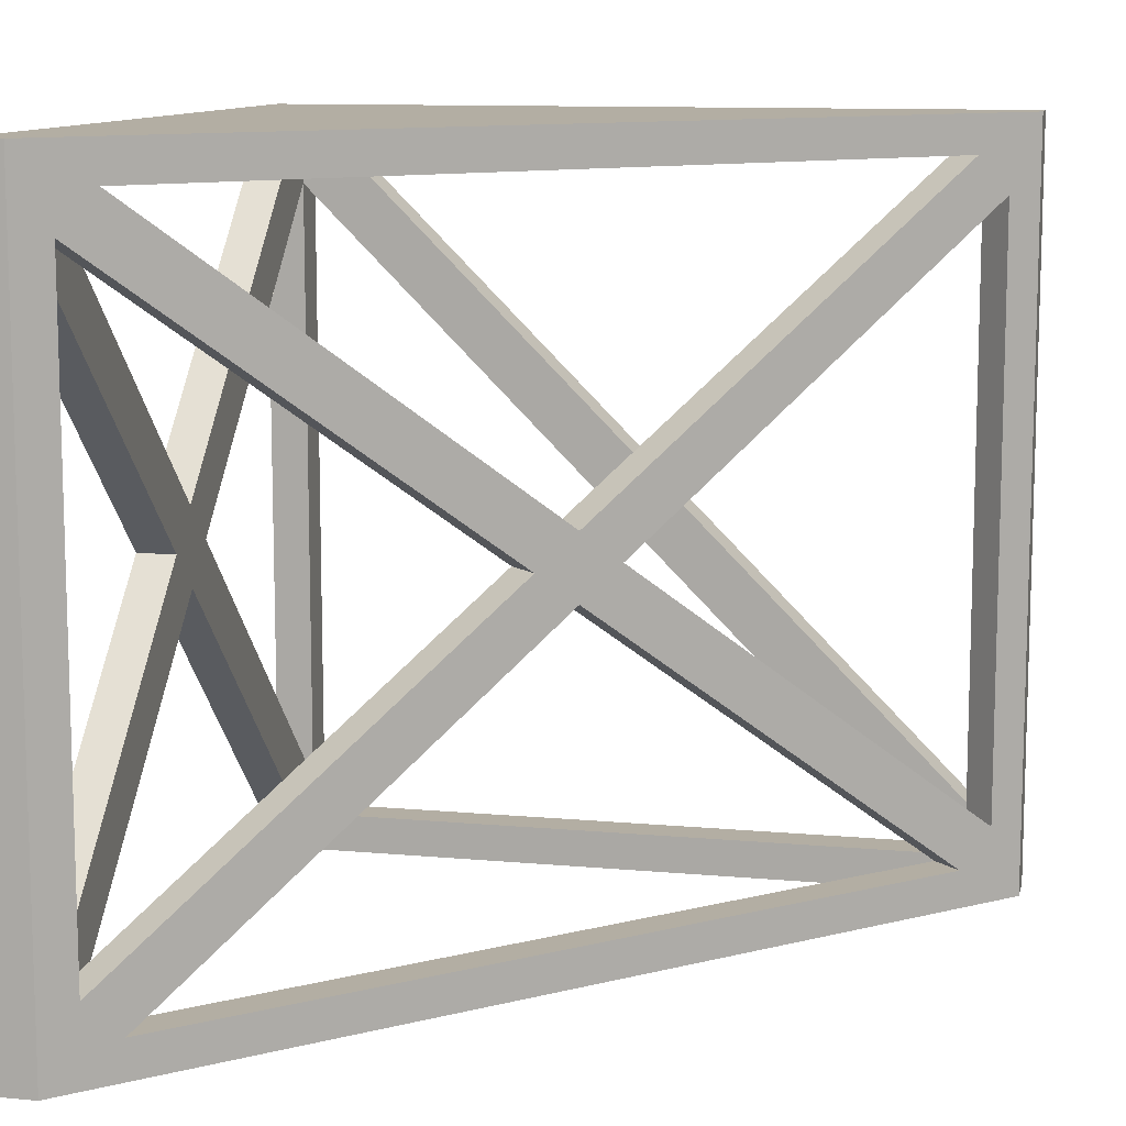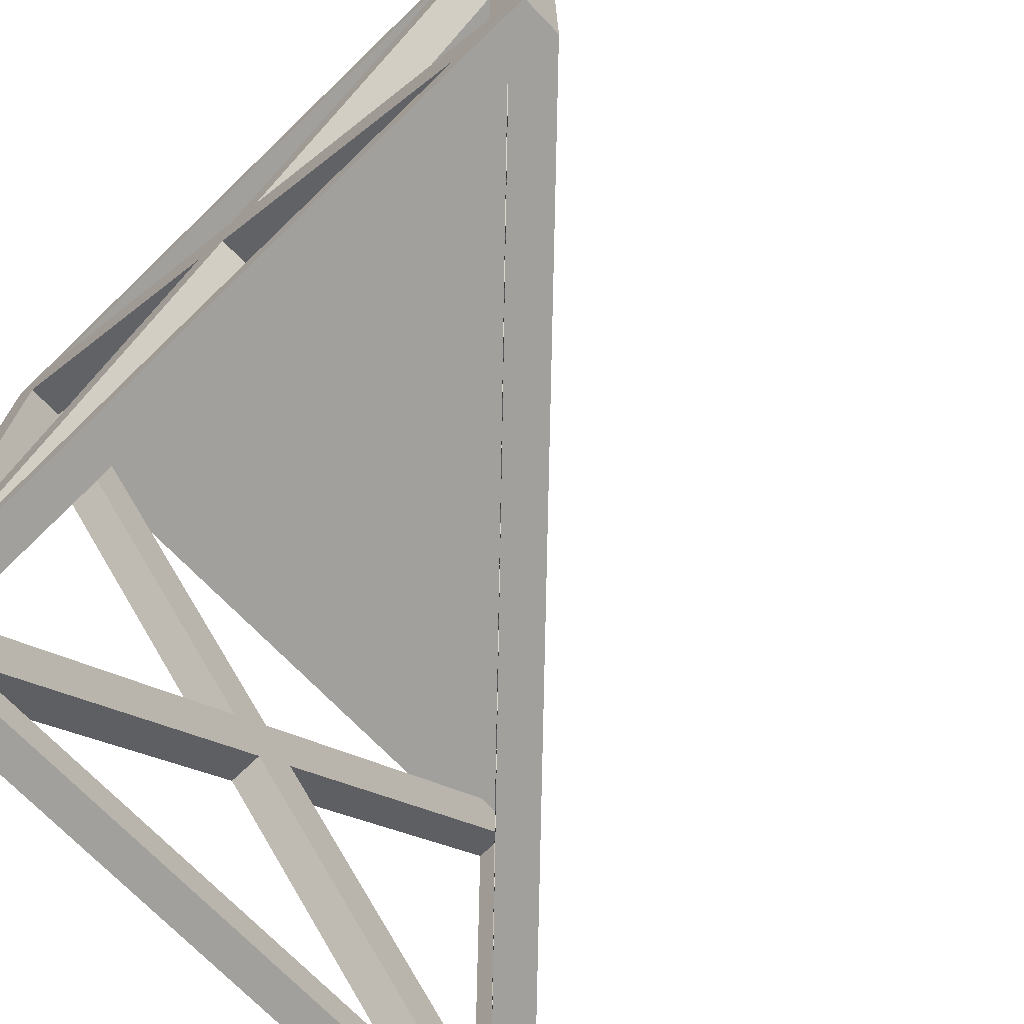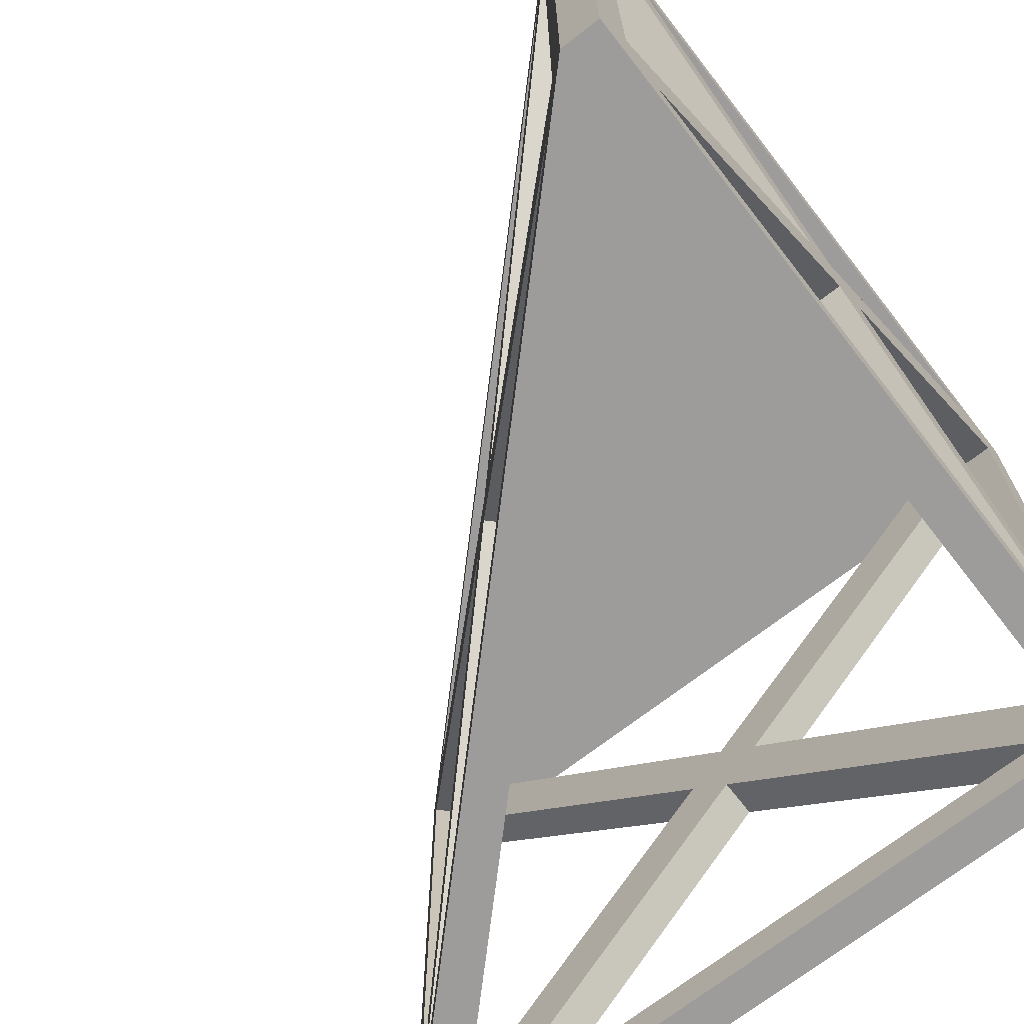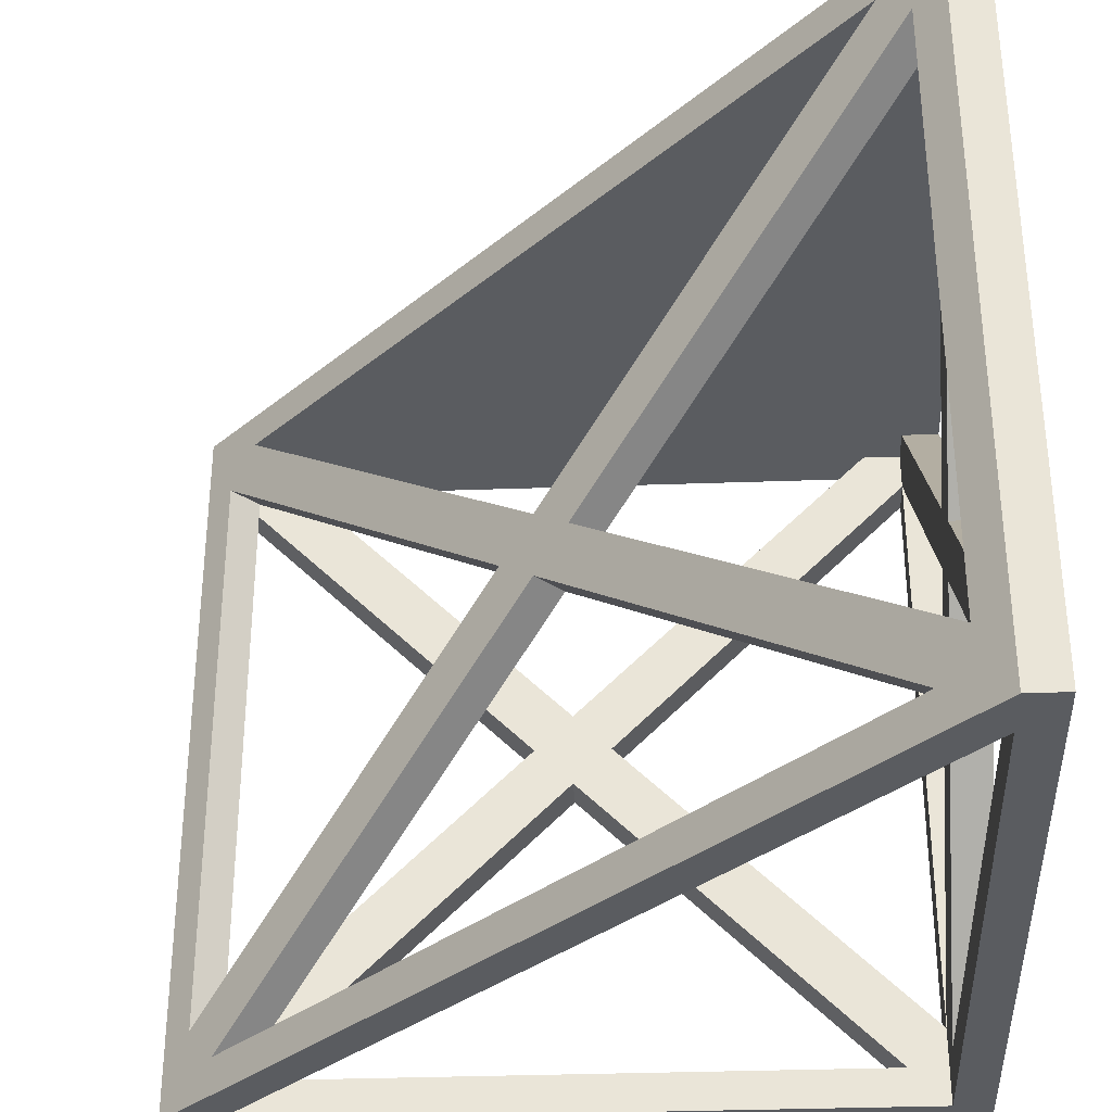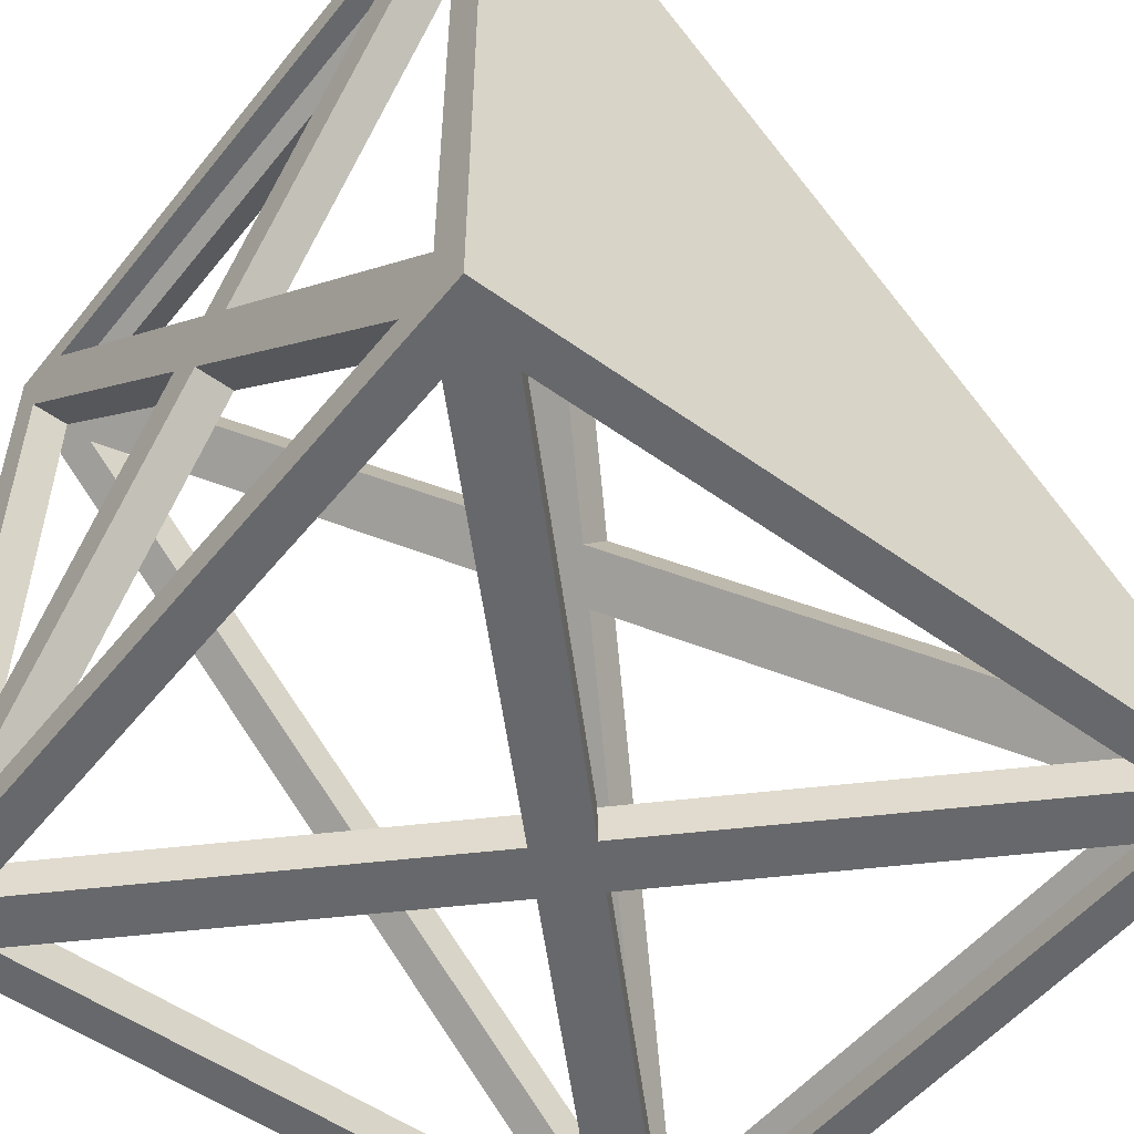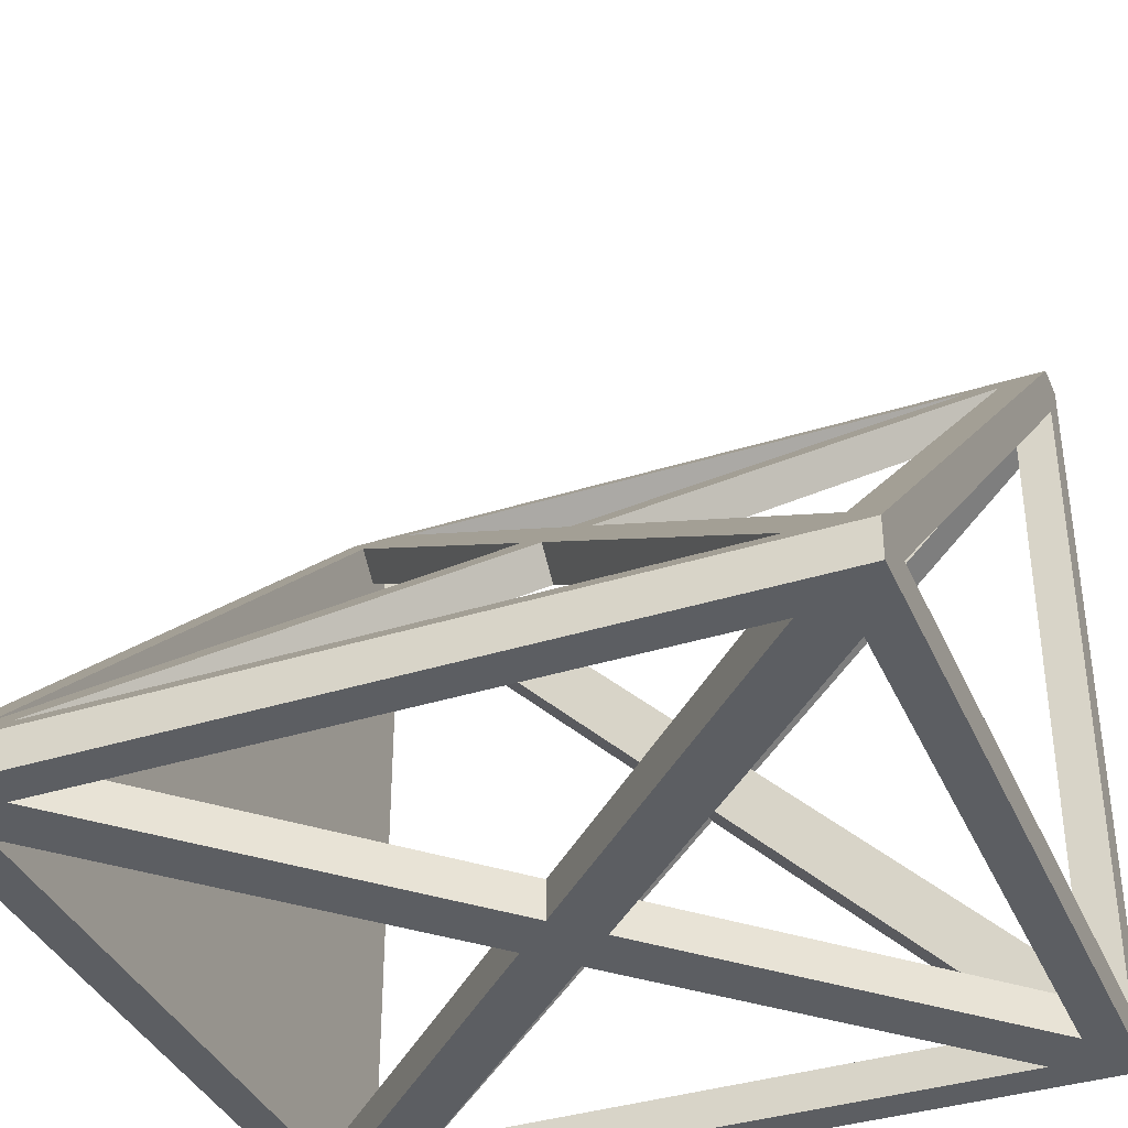
<metadata>
{"format":"obj","ext":"obj","renderer":"f3d","projection":"perspective","resolution":1024,"background":"white","views":[{"elev":10.9,"azim":-77.1,"up":"+Y"},{"elev":-71.6,"azim":-136.0,"up":"+Y"},{"elev":-70.2,"azim":37.9,"up":"+Y"},{"elev":-33.8,"azim":2.8,"up":"+Y"},{"elev":-52.5,"azim":142.2,"up":"+Z"},{"elev":-37.8,"azim":-68.1,"up":"+Z"}]}
</metadata>
<code>
g object_1
v 10 19 -10
v 9 19 -10
v 10 0 -10
v 9 0 -10
v 9 2 -10
v 9 18 -10
v 10 0 -9
v 9 0 -9
v 10 0 10
v 9 0 10
v 9.707 0 9.293
v 9 0 8.586
v 10 0 10
v 9 0 10
v 10 19 10
v 9 19 10
v 10 20 10
v 9 20 10
v 9 20 -9
v 10 20 -9
v 9.707 20 9.293
v 9 20 8.586
v 10 2 9
v 10 10 1
v 9 10 1
v 9.414 2 9
v 9 2.414 8.586
v 10 10 1
v 9 10 1
v 10 18 9
v 9.414 18 9
v 9 17.59 8.586
v 10 18 9
v 9.414 18 9
v 10 2 9
v 9.414 2 9
v 10 18 -9
v 9 18 -9
v 10 10 -1
v 9 10 -1
v 10 10 -1
v 9 10 -1
v 10 2 -9
v 9 2 -9
v 10 2 -9
v 9 2 -9
v 10 18 -9
v 9 18 -9
v 10 1 -8
v 9 1 -8
v 10 9 0
v 9 9 0
v 10 9 0
v 9 9 0
v 10 1 8
v 9 1 8
v 10 1 8
v 9 1 8
v 10 1 -8
v 9 1 -8
v 10 19 -8
v 9 19 -8
v 10 19 8
v 9 19 8
v 10 19 8
v 9 19 8
v 10 11 0
v 9 11 0
v 10 11 0
v 9 11 0
v 10 19 -8
v 9 19 -8
v 10 20 -9
v 10 20 -10
v 10 19 -10
v 10 19 -9
v 9 18 -9
v 9 2 -9
v 9 18 -10
v 9 2 -10
v -10 19 -10
v -10 19 -9
v -10 0 -10
v -10 0 -9
v -10 0 -10
v -10 0 -9
v 9 0 -9
v 9 0 -10
v -9.293 0 -9.707
v -8.586 0 -9
v 9 20 -10
v 9 20 -9
v -10 20 -10
v -10 20 -9
v -9.293 20 -9.707
v -8.586 20 -9
v 9 2 -10
v 9 2 -9
v 1 10 -10
v 1 10 -9
v 1 10 -10
v 1 10 -9
v 9 18 -10
v 9 18 -9
v -9 18 -10
v -1 10 -10
v -1 10 -9
v -9 18 -9.414
v -8.586 17.59 -9
v -1 10 -10
v -1 10 -9
v -9 2 -10
v -9 2 -9.414
v -8.586 2.414 -9
v -9 2 -10
v -9 2 -9.414
v -9 18 -10
v -9 18 -9.414
v -8 1 -10
v -8 1 -9
v 0 9 -10
v 0 9 -9
v 0 9 -10
v 0 9 -9
v 8 1 -10
v 8 1 -9
v 8 1 -10
v 8 1 -9
v -8 1 -10
v -8 1 -9
v -8 19 -10
v -8 19 -9
v 8 19 -10
v 8 19 -9
v 8 19 -10
v 8 19 -9
v 0 11 -10
v 0 11 -9
v 0 11 -10
v 0 11 -9
v -8 19 -10
v -8 19 -9
v 9 20 10
v 9 19 10
v -10 20 -9
v -10 19 -9
v 7.586 19 8.586
v -8.586 19 -7.586
v 9 0 10
v -10 0 -9
v -8.586 0 -9
v 9 0 8.586
v -0.5 9.144 0.5
v 0.2071 9.144 -0.2071
v -8.586 1 -7.586
v -7.879 1 -8.293
v -8.586 1 -7.586
v -7.879 1 -8.293
v 7.586 1 8.586
v 8.293 1 7.879
v 7.586 1 8.586
v 8.293 1 7.879
v -0.5 9.144 0.5
v 0.2071 9.144 -0.2071
v -1.35 10 -0.35
v -0.6429 10 -1.057
v -9.293 18 -8.293
v -8.586 18 -9
v -9.293 18 -8.293
v -8.586 18 -9
v -9.293 2 -8.293
v -8.586 2 -9
v -8.586 17.59 -9
v -8.586 2.414 -9
v -9.293 2 -8.293
v -8.586 2 -9
v -1.35 10 -0.35
v -0.6429 10 -1.057
v -0.5 10.86 0.5
v 0.2071 10.86 -0.2071
v 7.586 19 8.586
v 8.293 19 7.879
v -8.586 19 -7.586
v -7.879 19 -8.293
v -0.5 10.86 0.5
v 0.2071 10.86 -0.2071
v 0.35 10 1.35
v 1.057 10 0.6429
v 8.293 2 9.293
v 9 2 8.586
v 8.293 2 9.293
v 9 2 8.586
v 8.293 18 9.293
v 9 18 8.586
v 9 2.414 8.586
v 9 17.59 8.586
v 8.293 18 9.293
v 9 18 8.586
v 0.35 10 1.35
v 1.057 10 0.6429
v 8.293 19 7.879
v 7.586 19 8.586
v -8.586 19 -7.586
v -7.879 19 -8.293
v 9 0 10
v 9 19 10
v -10 0 -9
v -10 19 -9
v 7.586 19 8.586
v -0.5 9.144 0.5
v -8.586 1 -7.586
v 7.586 1 8.586
v -1.35 10 -0.35
v -9.293 18 -8.293
v -9.293 2 -8.293
v -0.5 10.86 0.5
v -8.586 19 -7.586
v 0.35 10 1.35
v 8.293 2 9.293
v 8.293 18 9.293
v -10 20 -10
v -10 20 -9
v -10 19 -10
v -10 19 -9
v -10 0 -9
v -8.586 0 -9
v -9.293 0 -9.707
v -8.586 20 -9
v -10 20 -9
v -9.293 20 -9.707
v -9 18 -9.414
v -8.586 17.59 -9
v -8.586 2.414 -9
v -9 2 -9.414
v 10 20 -10
v 9 20 -10
v 10 19 -10
v 9 19 -10
v 10 0 -10
v 9 0 -10
v 10 0 -9
v 9 0 -9
v 9 0 8.586
v 9 0 10
v 9.707 0 9.293
v 9 19 10
v 10 20 10
v 9 20 10
v 10 19 10
v 10 20 -9
v 10 20 -10
v 9 20 -10
v 9 20 -9
v 9 20 10
v 9 20 8.586
v 9.707 20 9.293
v 10 19 -9
v 10 0 -9
v 10 19 -10
v 10 0 -10
v 10 2 -9
v 10 18 -9
v 10 20 10
v 10 19 10
v 10 19 -9
v 10 19 -8
v 10 19 8
v 10 20 -9
v 10 19 10
v 10 0 10
v 10 19 -9
v 10 0 -9
v 10 2 9
v 10 10 1
v 10 18 9
v 10 18 -9
v 10 10 -1
v 10 2 -9
v 10 1 -8
v 10 9 0
v 10 1 8
v 10 19 8
v 10 11 0
v 10 19 -8
v 9 0 8.586
v 9 19 -9
v 9 10 1
v 9 18 -9
v 9 10 -1
v 9 1 -8
v 9 9 0
v 9 1 8
v 9 19 8
v 9 11 0
v 9 19 -8
v 9 2 -9
v 9 2 8.586
v 9 17.59 8.586
v 9 19 8.586
v 9 18 8.586
v 9 0 -9
v 9 2.414 8.586
v 9 19 -10
v -10 20 -10
v -10 19 -10
v 9 20 -10
v -8 19 -10
v 8 19 -10
v 9 19 -9
v 9 2 -9
v 1 10 -9
v 9 18 -9
v -1 10 -9
v -8 1 -9
v 0 9 -9
v 8 1 -9
v 8 19 -9
v 0 11 -9
v -8 19 -9
v -8.586 18 -9
v -8.586 2.414 -9
v -8.586 19 -9
v -8.586 2 -9
v -8.586 0 -9
v -8.586 17.59 -9
v 9 0 -9
v 9 19 -10
v 9 0 -10
v -10 19 -10
v -10 0 -10
v 9 2 -10
v 1 10 -10
v 9 18 -10
v -9 18 -10
v -1 10 -10
v -9 2 -10
v -8 1 -10
v 0 9 -10
v 8 1 -10
v 8 19 -10
v 0 11 -10
v -8 19 -10
v 9 20 8.586
v -8.586 20 -9
v 9 20 -9
v 9 19 8.586
v 9 19 -8
v -8 19 -9
v 8 19 -9
v 8.293 19 7.879
v -7.879 19 -8.293
v -8.586 19 -9
v 9 19 8
v 9 19 -9
v -10 20 -9
v 9 20 8.586
v 9 20 10
v -8.586 20 -9
v 9 0 8.586
v -8.586 19 -9
v 0.2071 9.144 -0.2071
v -7.879 1 -8.293
v 8.293 1 7.879
v -0.6429 10 -1.057
v -8.586 2 -9
v 0.2071 10.86 -0.2071
v -7.879 19 -8.293
v 1.057 10 0.6429
v 9 18 8.586
v -8.586 18 -9
v -8.586 0 -9
v 9 2 8.586
v 9 19 8.586
v 8.293 19 7.879
v 9.414 2 9
v 9 2.414 8.586
v 9 17.59 8.586
v 9.414 18 9
f 2 1 6
f 5 6 1 3
f 4 5 3
f 12 8 11
f 7 11 8
f 10 11 9
f 7 9 11
f 14 13 15 16
f 18 17 21
f 20 21 17
f 22 21 19
f 20 19 21
f 24 26 23
f 27 26 25
f 24 25 26
f 29 28 30 31
f 32 29 31
f 34 33 35 36
f 38 37 39 40
f 42 41 43 44
f 46 45 47 48
f 50 49 51 52
f 54 53 55 56
f 58 57 59 60
f 62 61 63 64
f 66 65 67 68
f 70 69 71 72
f 76 75 74 73
f 78 77 79 80
f 82 81 83 84
f 86 85 89
f 88 89 85
f 90 89 87
f 88 87 89
f 96 92 95
f 91 95 92
f 94 95 93
f 91 93 95
f 98 97 99 100
f 102 101 103 104
f 106 108 105
f 109 108 107
f 106 107 108
f 111 110 112 113
f 114 111 113
f 116 115 117 118
f 120 119 121 122
f 124 123 125 126
f 128 127 129 130
f 132 131 133 134
f 136 135 137 138
f 140 139 141 142
f 144 143 147
f 148 147 143 145
f 146 148 145
f 149 150 151 152
f 154 153 155 156
f 158 157 159 160
f 162 161 163 164
f 166 165 167 168
f 170 169 173
f 174 173 169 171
f 172 174 171
f 176 175 177 178
f 180 179 181 182
f 184 183 185 186
f 188 187 189 190
f 192 191 195
f 196 195 191 193
f 194 196 193
f 198 197 199 200
f 203 201 202
f 201 203 204
f 206 220 219 205
f 212 205 219
f 218 212 219
f 211 207 205 212
f 210 212 218
f 209 220 206
f 218 209 216
f 220 209 218
f 216 210 218
f 215 211 213
f 210 216 213
f 207 215 214 208
f 211 215 207
f 217 213 216
f 217 208 214
f 217 214 213
f 211 210 213
f 222 221 223 224
f 226 225 227
f 229 228 230
f 232 233 234 231
f 236 235 237 238
f 240 239 241 242
f 244 243 245
f 246 249 247 248
f 253 250 251 252
f 255 254 256
f 259 257 262
f 261 260 259 262
f 258 260 261
f 264 267 263
f 263 267 266 268
f 265 268 266
f 275 269 270 273
f 282 269 275
f 275 283 282
f 274 283 275
f 281 273 270
f 274 281 280
f 273 281 274
f 272 279 281 270
f 277 283 274
f 276 284 277
f 274 280 277
f 284 276 271
f 278 280 279
f 279 272 278
f 278 277 280
f 284 283 277
f 293 300 299
f 294 287 298
f 300 293 298
f 292 297 302
f 292 290 301 285
f 297 292 285
f 292 302 291
f 302 287 291
f 294 298 293
f 295 289 294
f 295 286 288
f 288 289 295
f 290 291 289
f 294 289 291
f 301 290 296
f 289 296 290
f 287 294 291
f 303 308 306
f 307 304 306 308
f 305 304 307
f 317 312 309
f 311 312 317
f 318 311 317
f 316 326 310
f 315 316 311
f 310 311 316
f 318 315 311
f 324 326 316 314
f 315 318 313
f 320 319 322
f 319 320 325
f 318 325 313
f 314 315 321
f 314 321 323
f 314 323 324
f 321 315 313
f 319 325 318
f 340 327 333
f 333 341 340
f 332 341 333
f 339 331 328
f 332 339 338
f 331 339 332
f 339 328 330 337
f 335 341 332
f 334 342 335
f 332 338 335
f 336 330 329 334
f 342 334 329
f 336 338 337
f 337 330 336
f 336 335 338
f 342 341 335
f 345 344 343
f 353 346 350
f 350 347 353
f 347 350 349
f 351 352 348
f 347 349 354
f 348 349 351
f 351 349 350
f 358 357 356
f 357 358 355
f 363 372 359
f 372 363 368
f 362 363 359 371
f 361 368 363
f 374 373 369
f 368 366 374
f 368 374 369
f 366 368 361
f 364 362 365
f 362 364 361
f 362 371 365
f 361 364 366
f 367 366 364
f 367 370 360
f 364 370 367
f 378 375 376 377

</code>
